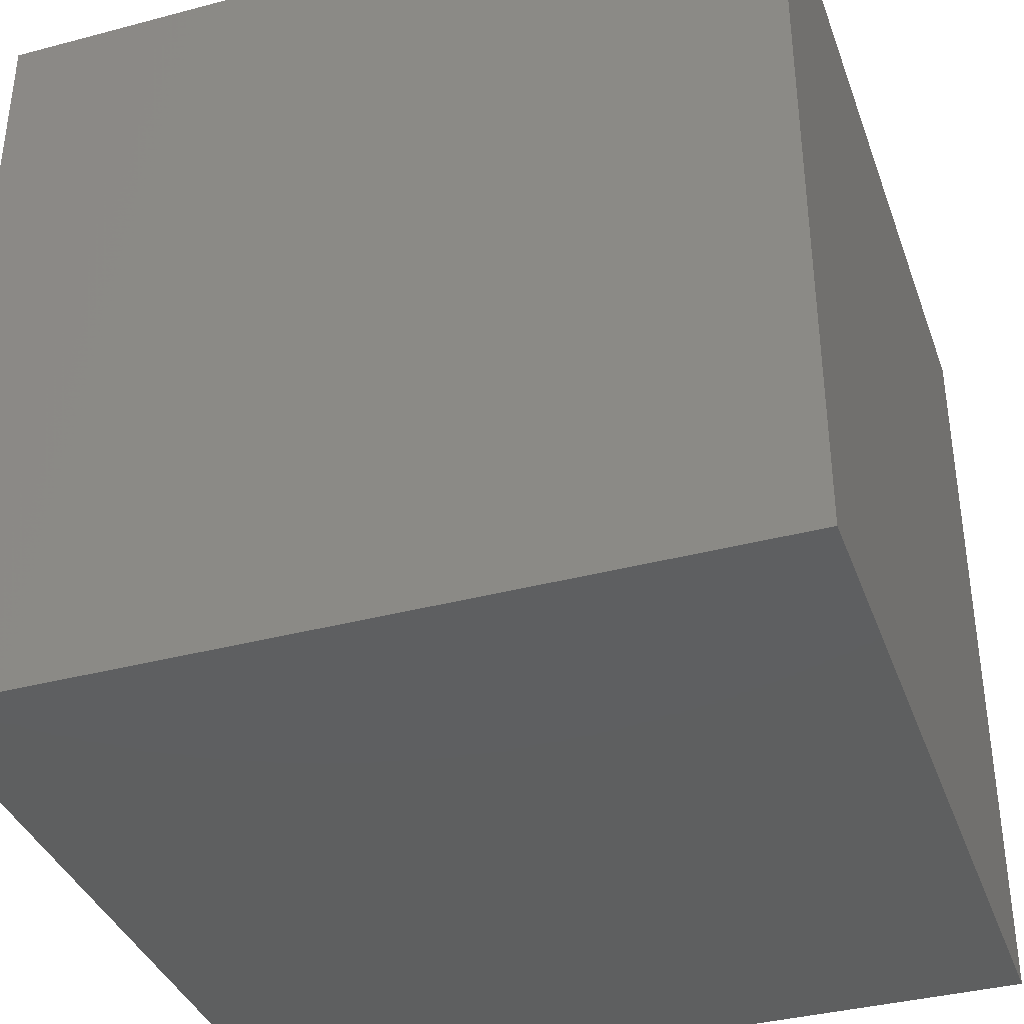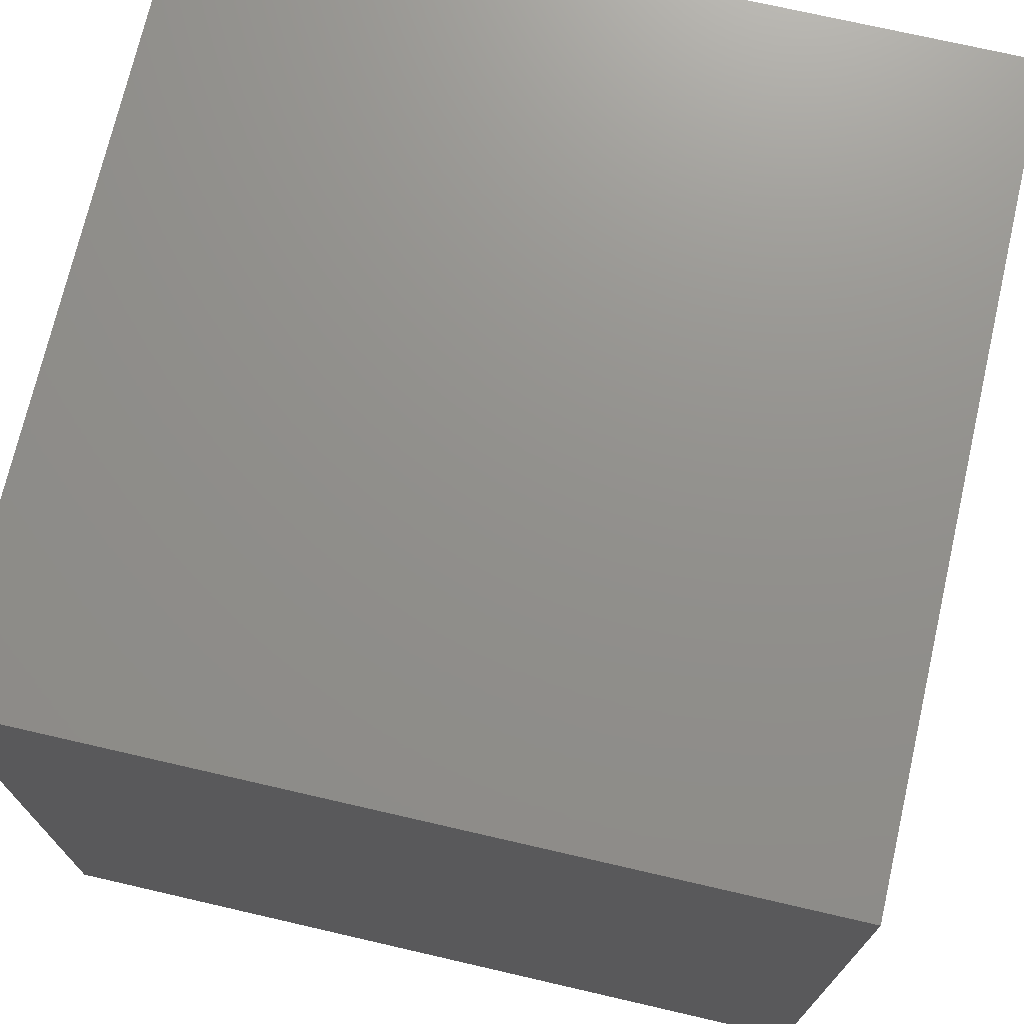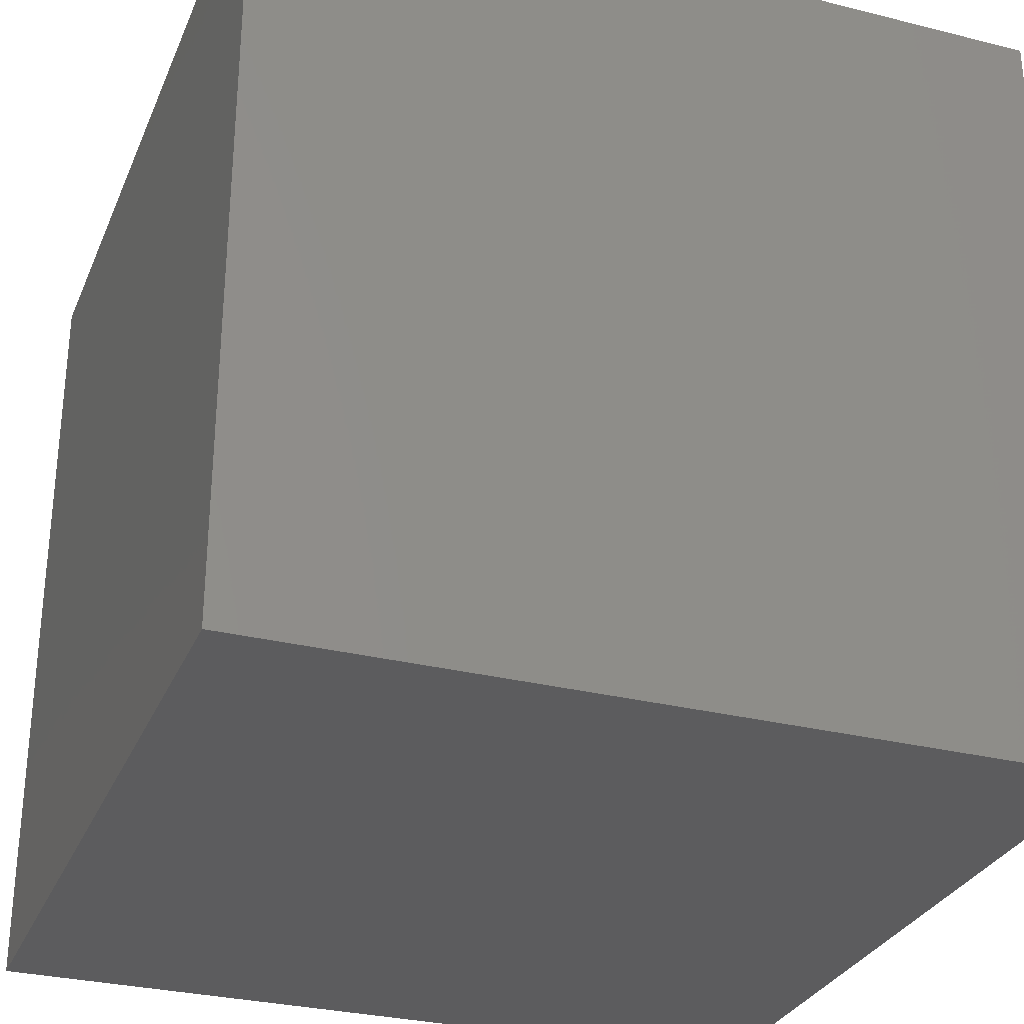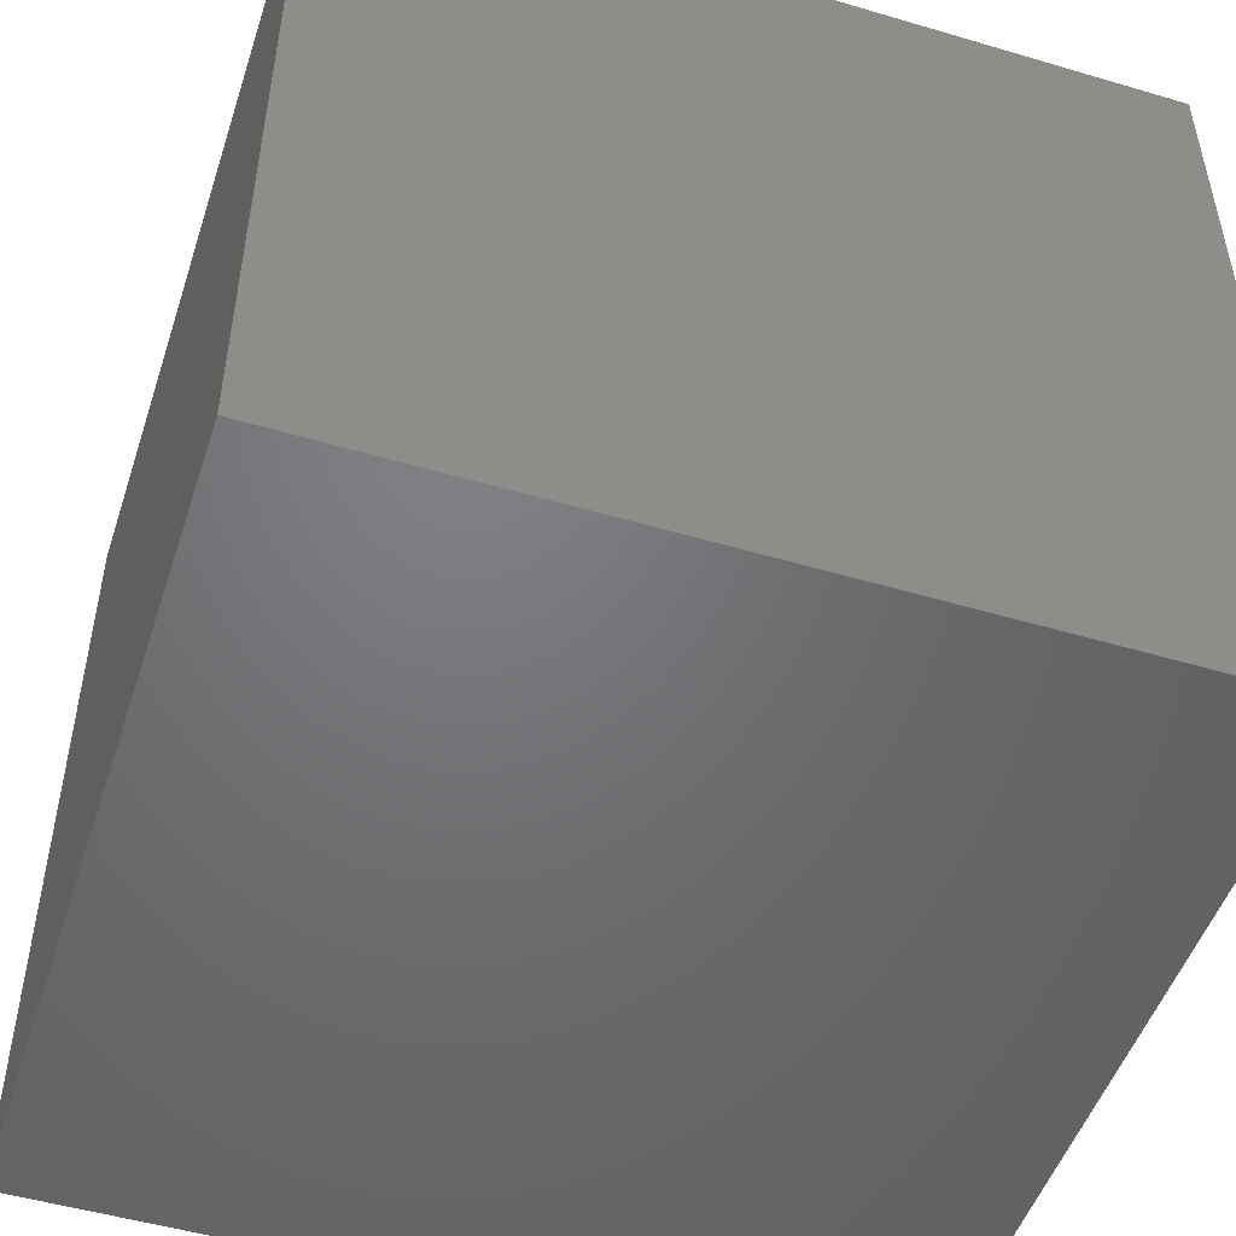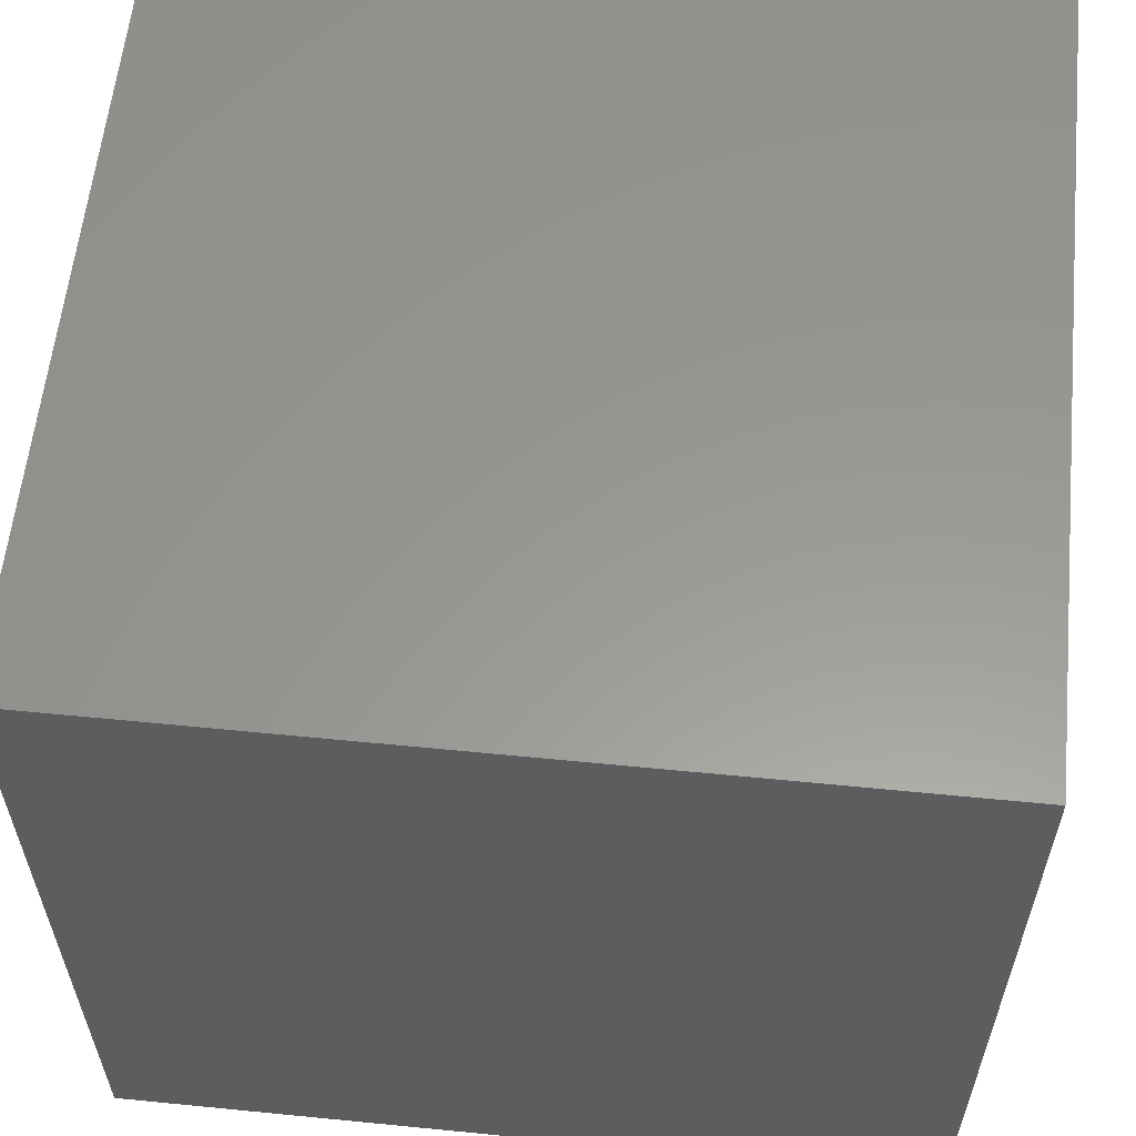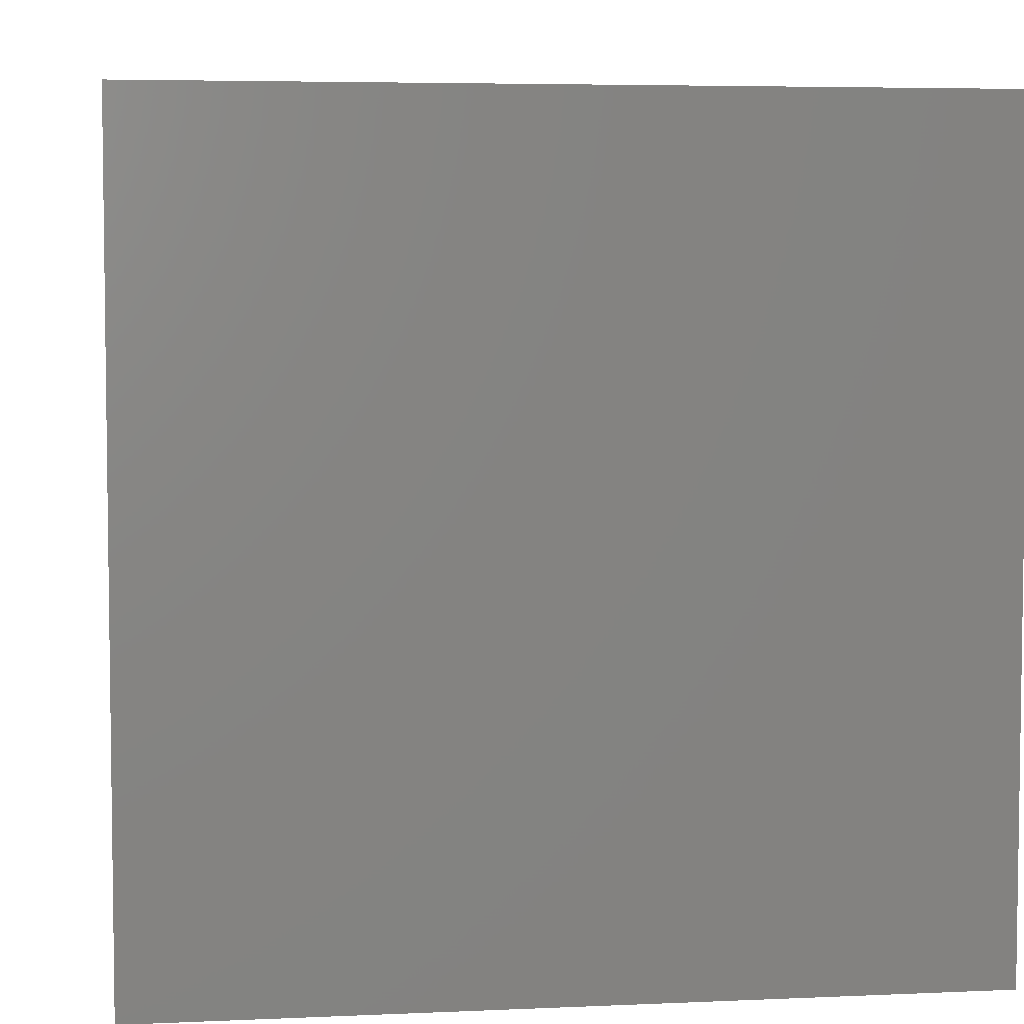
<metadata>
{"format":"stl","ext":"stl","renderer":"f3d","projection":"perspective","resolution":1024,"background":"white","views":[{"elev":-37.3,"azim":108.8,"up":"+Y"},{"elev":72.4,"azim":-77.0,"up":"+Y"},{"elev":-30.0,"azim":159.9,"up":"+Z"},{"elev":-50.1,"azim":72.0,"up":"+Y"},{"elev":59.1,"azim":95.8,"up":"+Z"},{"elev":5.1,"azim":171.9,"up":"+Y"}]}
</metadata>
<code>
# stl→obj: 8 verts, 12 faces
v 3 7 5
v 2 7 5
v 3 6 5
v 2 6 5
v 3 6 4
v 2 6 4
v 3 7 4
v 2 7 4
f 1 2 3
f 3 2 4
f 5 6 7
f 7 6 8
f 4 6 3
f 3 6 5
f 2 8 4
f 4 8 6
f 1 7 2
f 2 7 8
f 3 5 1
f 1 5 7

</code>
